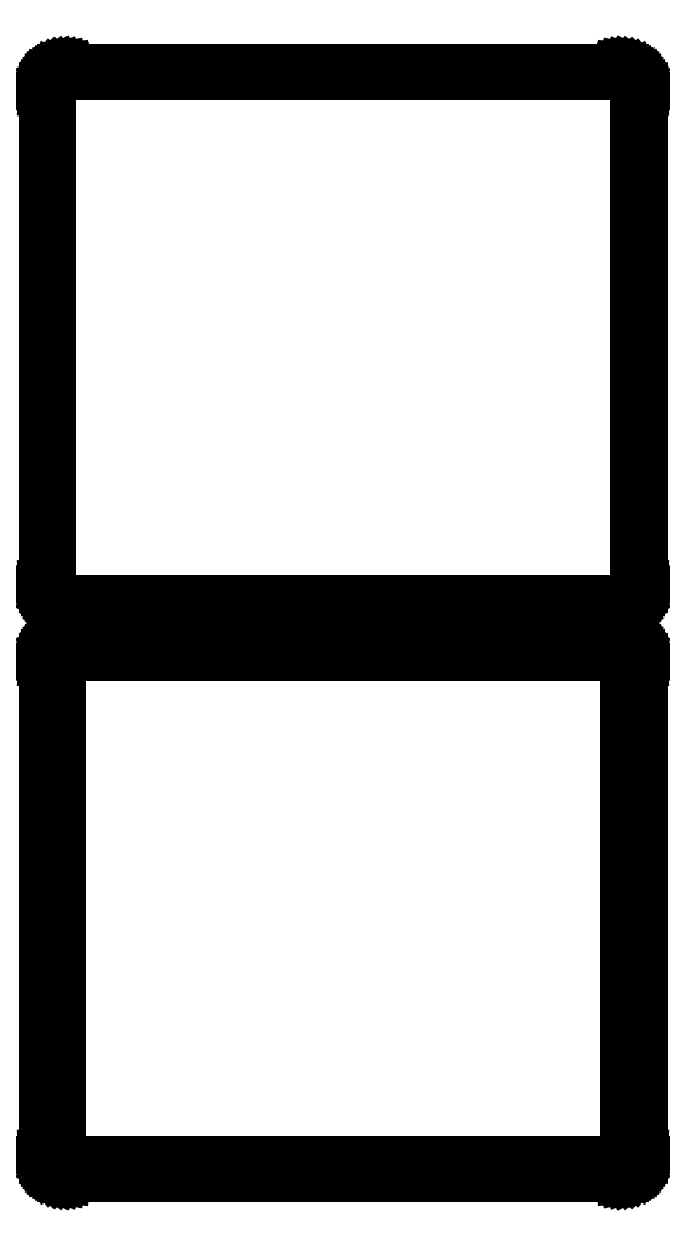
<metadata>
{"format":"dxf","ext":"dxf","renderer":"ezdxf+matplotlib","layout":"modelspace","background":"white","min_lineweight":24,"dpi":150}
</metadata>
<code>
0
SECTION
2
ENTITIES
0
LINE
8
0
10
70.94
20
364.6
11
71.55
21
364.7
0
LINE
8
0
10
71.55
20
364.7
11
72.13
21
365
0
LINE
8
0
10
72.13
20
365
11
72.68
21
365.3
0
LINE
8
0
10
72.68
20
365.3
11
73.19
21
365.6
0
LINE
8
0
10
73.19
20
365.6
11
73.64
21
366.1
0
LINE
8
0
10
73.64
20
366.1
11
74.05
21
366.6
0
LINE
8
0
10
74.05
20
366.6
11
74.38
21
367.1
0
LINE
8
0
10
74.38
20
367.1
11
74.65
21
367.7
0
LINE
8
0
10
74.65
20
367.7
11
74.84
21
368.3
0
LINE
8
0
10
74.84
20
368.3
11
74.96
21
368.9
0
LINE
8
0
10
74.96
20
368.9
11
75
21
369.5
0
LINE
8
0
10
75
20
369.5
11
75
21
494.5
0
LINE
8
0
10
75
20
494.5
11
74.96
21
495.1
0
LINE
8
0
10
74.96
20
495.1
11
74.84
21
495.7
0
LINE
8
0
10
74.84
20
495.7
11
74.65
21
496.3
0
LINE
8
0
10
74.65
20
496.3
11
74.38
21
496.9
0
LINE
8
0
10
74.38
20
496.9
11
74.05
21
497.4
0
LINE
8
0
10
74.05
20
497.4
11
73.64
21
497.9
0
LINE
8
0
10
73.64
20
497.9
11
73.19
21
498.4
0
LINE
8
0
10
73.19
20
498.4
11
72.68
21
498.7
0
LINE
8
0
10
72.68
20
498.7
11
72.13
21
499
0
LINE
8
0
10
72.13
20
499
11
71.55
21
499.3
0
LINE
8
0
10
71.55
20
499.3
11
70.94
21
499.4
0
LINE
8
0
10
70.94
20
499.4
11
70.31
21
499.5
0
LINE
8
0
10
70.31
20
499.5
11
-70.31
21
499.5
0
LINE
8
0
10
-70.31
20
499.5
11
-70.94
21
499.4
0
LINE
8
0
10
-70.94
20
499.4
11
-71.55
21
499.3
0
LINE
8
0
10
-71.55
20
499.3
11
-72.13
21
499
0
LINE
8
0
10
-72.13
20
499
11
-72.68
21
498.7
0
LINE
8
0
10
-72.68
20
498.7
11
-73.19
21
498.4
0
LINE
8
0
10
-73.19
20
498.4
11
-73.64
21
497.9
0
LINE
8
0
10
-73.64
20
497.9
11
-74.05
21
497.4
0
LINE
8
0
10
-74.05
20
497.4
11
-74.38
21
496.9
0
LINE
8
0
10
-74.38
20
496.9
11
-74.65
21
496.3
0
LINE
8
0
10
-74.65
20
496.3
11
-74.84
21
495.7
0
LINE
8
0
10
-74.84
20
495.7
11
-74.96
21
495.1
0
LINE
8
0
10
-74.96
20
495.1
11
-75
21
494.5
0
LINE
8
0
10
-75
20
494.5
11
-75
21
369.5
0
LINE
8
0
10
-75
20
369.5
11
-74.96
21
368.9
0
LINE
8
0
10
-74.96
20
368.9
11
-74.84
21
368.3
0
LINE
8
0
10
-74.84
20
368.3
11
-74.65
21
367.7
0
LINE
8
0
10
-74.65
20
367.7
11
-74.38
21
367.1
0
LINE
8
0
10
-74.38
20
367.1
11
-74.05
21
366.6
0
LINE
8
0
10
-74.05
20
366.6
11
-73.64
21
366.1
0
LINE
8
0
10
-73.64
20
366.1
11
-73.19
21
365.6
0
LINE
8
0
10
-73.19
20
365.6
11
-72.68
21
365.3
0
LINE
8
0
10
-72.68
20
365.3
11
-72.13
21
365
0
LINE
8
0
10
-72.13
20
365
11
-71.55
21
364.7
0
LINE
8
0
10
-71.55
20
364.7
11
-70.94
21
364.6
0
LINE
8
0
10
-70.94
20
364.6
11
-70.31
21
364.5
0
LINE
8
0
10
-70.31
20
364.5
11
70.31
21
364.5
0
LINE
8
0
10
70.31
20
364.5
11
70.94
21
364.6
0
LINE
8
0
10
-70.04
20
365.2
11
-70.61
21
365.3
0
LINE
8
0
10
-70.61
20
365.3
11
-71.16
21
365.4
0
LINE
8
0
10
-71.16
20
365.4
11
-71.7
21
365.6
0
LINE
8
0
10
-71.7
20
365.6
11
-72.2
21
365.9
0
LINE
8
0
10
-72.2
20
365.9
11
-72.67
21
366.2
0
LINE
8
0
10
-72.67
20
366.2
11
-73.09
21
366.6
0
LINE
8
0
10
-73.09
20
366.6
11
-73.45
21
367.1
0
LINE
8
0
10
-73.45
20
367.1
11
-73.76
21
367.5
0
LINE
8
0
10
-73.76
20
367.5
11
-74.01
21
368.1
0
LINE
8
0
10
-74.01
20
368.1
11
-74.18
21
368.6
0
LINE
8
0
10
-74.18
20
368.6
11
-74.29
21
369.2
0
LINE
8
0
10
-74.29
20
369.2
11
-74.33
21
369.8
0
LINE
8
0
10
-74.33
20
369.8
11
-74.33
21
494.2
0
LINE
8
0
10
-74.33
20
494.2
11
-74.29
21
494.8
0
LINE
8
0
10
-74.29
20
494.8
11
-74.18
21
495.4
0
LINE
8
0
10
-74.18
20
495.4
11
-74.01
21
495.9
0
LINE
8
0
10
-74.01
20
495.9
11
-73.76
21
496.5
0
LINE
8
0
10
-73.76
20
496.5
11
-73.45
21
496.9
0
LINE
8
0
10
-73.45
20
496.9
11
-73.09
21
497.4
0
LINE
8
0
10
-73.09
20
497.4
11
-72.67
21
497.8
0
LINE
8
0
10
-72.67
20
497.8
11
-72.2
21
498.1
0
LINE
8
0
10
-72.2
20
498.1
11
-71.7
21
498.4
0
LINE
8
0
10
-71.7
20
498.4
11
-71.16
21
498.6
0
LINE
8
0
10
-71.16
20
498.6
11
-70.61
21
498.7
0
LINE
8
0
10
-70.61
20
498.7
11
-70.04
21
498.8
0
LINE
8
0
10
-70.04
20
498.8
11
70.04
21
498.8
0
LINE
8
0
10
70.04
20
498.8
11
70.61
21
498.7
0
LINE
8
0
10
70.61
20
498.7
11
71.16
21
498.6
0
LINE
8
0
10
71.16
20
498.6
11
71.7
21
498.4
0
LINE
8
0
10
71.7
20
498.4
11
72.2
21
498.1
0
LINE
8
0
10
72.2
20
498.1
11
72.67
21
497.8
0
LINE
8
0
10
72.67
20
497.8
11
73.09
21
497.4
0
LINE
8
0
10
73.09
20
497.4
11
73.45
21
496.9
0
LINE
8
0
10
73.45
20
496.9
11
73.76
21
496.5
0
LINE
8
0
10
73.76
20
496.5
11
74.01
21
495.9
0
LINE
8
0
10
74.01
20
495.9
11
74.18
21
495.4
0
LINE
8
0
10
74.18
20
495.4
11
74.29
21
494.8
0
LINE
8
0
10
74.29
20
494.8
11
74.33
21
494.2
0
LINE
8
0
10
74.33
20
494.2
11
74.33
21
369.8
0
LINE
8
0
10
74.33
20
369.8
11
74.29
21
369.2
0
LINE
8
0
10
74.29
20
369.2
11
74.18
21
368.6
0
LINE
8
0
10
74.18
20
368.6
11
74.01
21
368.1
0
LINE
8
0
10
74.01
20
368.1
11
73.76
21
367.5
0
LINE
8
0
10
73.76
20
367.5
11
73.45
21
367.1
0
LINE
8
0
10
73.45
20
367.1
11
73.09
21
366.6
0
LINE
8
0
10
73.09
20
366.6
11
72.67
21
366.2
0
LINE
8
0
10
72.67
20
366.2
11
72.2
21
365.9
0
LINE
8
0
10
72.2
20
365.9
11
71.7
21
365.6
0
LINE
8
0
10
71.7
20
365.6
11
71.16
21
365.4
0
LINE
8
0
10
71.16
20
365.4
11
70.61
21
365.3
0
LINE
8
0
10
70.61
20
365.3
11
70.04
21
365.2
0
LINE
8
0
10
70.04
20
365.2
11
-70.04
21
365.2
0
LINE
8
0
10
70.94
20
220.6
11
71.55
21
220.7
0
LINE
8
0
10
71.55
20
220.7
11
72.13
21
221
0
LINE
8
0
10
72.13
20
221
11
72.68
21
221.3
0
LINE
8
0
10
72.68
20
221.3
11
73.19
21
221.6
0
LINE
8
0
10
73.19
20
221.6
11
73.64
21
222.1
0
LINE
8
0
10
73.64
20
222.1
11
74.05
21
222.6
0
LINE
8
0
10
74.05
20
222.6
11
74.38
21
223.1
0
LINE
8
0
10
74.38
20
223.1
11
74.65
21
223.7
0
LINE
8
0
10
74.65
20
223.7
11
74.84
21
224.3
0
LINE
8
0
10
74.84
20
224.3
11
74.96
21
224.9
0
LINE
8
0
10
74.96
20
224.9
11
75
21
225.5
0
LINE
8
0
10
75
20
225.5
11
75
21
350.5
0
LINE
8
0
10
75
20
350.5
11
74.96
21
351.1
0
LINE
8
0
10
74.96
20
351.1
11
74.84
21
351.7
0
LINE
8
0
10
74.84
20
351.7
11
74.65
21
352.3
0
LINE
8
0
10
74.65
20
352.3
11
74.38
21
352.9
0
LINE
8
0
10
74.38
20
352.9
11
74.05
21
353.4
0
LINE
8
0
10
74.05
20
353.4
11
73.64
21
353.9
0
LINE
8
0
10
73.64
20
353.9
11
73.19
21
354.4
0
LINE
8
0
10
73.19
20
354.4
11
72.68
21
354.7
0
LINE
8
0
10
72.68
20
354.7
11
72.13
21
355
0
LINE
8
0
10
72.13
20
355
11
71.55
21
355.3
0
LINE
8
0
10
71.55
20
355.3
11
70.94
21
355.4
0
LINE
8
0
10
70.94
20
355.4
11
70.31
21
355.5
0
LINE
8
0
10
70.31
20
355.5
11
-70.31
21
355.5
0
LINE
8
0
10
-70.31
20
355.5
11
-70.94
21
355.4
0
LINE
8
0
10
-70.94
20
355.4
11
-71.55
21
355.3
0
LINE
8
0
10
-71.55
20
355.3
11
-72.13
21
355
0
LINE
8
0
10
-72.13
20
355
11
-72.68
21
354.7
0
LINE
8
0
10
-72.68
20
354.7
11
-73.19
21
354.4
0
LINE
8
0
10
-73.19
20
354.4
11
-73.64
21
353.9
0
LINE
8
0
10
-73.64
20
353.9
11
-74.05
21
353.4
0
LINE
8
0
10
-74.05
20
353.4
11
-74.38
21
352.9
0
LINE
8
0
10
-74.38
20
352.9
11
-74.65
21
352.3
0
LINE
8
0
10
-74.65
20
352.3
11
-74.84
21
351.7
0
LINE
8
0
10
-74.84
20
351.7
11
-74.96
21
351.1
0
LINE
8
0
10
-74.96
20
351.1
11
-75
21
350.5
0
LINE
8
0
10
-75
20
350.5
11
-75
21
225.5
0
LINE
8
0
10
-75
20
225.5
11
-74.96
21
224.9
0
LINE
8
0
10
-74.96
20
224.9
11
-74.84
21
224.3
0
LINE
8
0
10
-74.84
20
224.3
11
-74.65
21
223.7
0
LINE
8
0
10
-74.65
20
223.7
11
-74.38
21
223.1
0
LINE
8
0
10
-74.38
20
223.1
11
-74.05
21
222.6
0
LINE
8
0
10
-74.05
20
222.6
11
-73.64
21
222.1
0
LINE
8
0
10
-73.64
20
222.1
11
-73.19
21
221.6
0
LINE
8
0
10
-73.19
20
221.6
11
-72.68
21
221.3
0
LINE
8
0
10
-72.68
20
221.3
11
-72.13
21
221
0
LINE
8
0
10
-72.13
20
221
11
-71.55
21
220.7
0
LINE
8
0
10
-71.55
20
220.7
11
-70.94
21
220.6
0
LINE
8
0
10
-70.94
20
220.6
11
-70.31
21
220.5
0
LINE
8
0
10
-70.31
20
220.5
11
70.31
21
220.5
0
LINE
8
0
10
70.31
20
220.5
11
70.94
21
220.6
0
LINE
8
0
10
-69.88
20
223.6
11
-70.15
21
223.7
0
LINE
8
0
10
-70.15
20
223.7
11
-70.4
21
223.7
0
LINE
8
0
10
-70.4
20
223.7
11
-70.65
21
223.8
0
LINE
8
0
10
-70.65
20
223.8
11
-70.88
21
224
0
LINE
8
0
10
-70.88
20
224
11
-71.09
21
224.1
0
LINE
8
0
10
-71.09
20
224.1
11
-71.29
21
224.3
0
LINE
8
0
10
-71.29
20
224.3
11
-71.46
21
224.5
0
LINE
8
0
10
-71.46
20
224.5
11
-71.6
21
224.7
0
LINE
8
0
10
-71.6
20
224.7
11
-71.71
21
225
0
LINE
8
0
10
-71.71
20
225
11
-71.79
21
225.2
0
LINE
8
0
10
-71.79
20
225.2
11
-71.84
21
225.5
0
LINE
8
0
10
-71.84
20
225.5
11
-71.86
21
225.8
0
LINE
8
0
10
-71.86
20
225.8
11
-71.86
21
350.2
0
LINE
8
0
10
-71.86
20
350.2
11
-71.84
21
350.5
0
LINE
8
0
10
-71.84
20
350.5
11
-71.79
21
350.8
0
LINE
8
0
10
-71.79
20
350.8
11
-71.71
21
351
0
LINE
8
0
10
-71.71
20
351
11
-71.6
21
351.3
0
LINE
8
0
10
-71.6
20
351.3
11
-71.46
21
351.5
0
LINE
8
0
10
-71.46
20
351.5
11
-71.29
21
351.7
0
LINE
8
0
10
-71.29
20
351.7
11
-71.09
21
351.9
0
LINE
8
0
10
-71.09
20
351.9
11
-70.88
21
352
0
LINE
8
0
10
-70.88
20
352
11
-70.65
21
352.2
0
LINE
8
0
10
-70.65
20
352.2
11
-70.4
21
352.3
0
LINE
8
0
10
-70.4
20
352.3
11
-70.15
21
352.3
0
LINE
8
0
10
-70.15
20
352.3
11
-69.88
21
352.4
0
LINE
8
0
10
-69.88
20
352.4
11
69.88
21
352.4
0
LINE
8
0
10
69.88
20
352.4
11
70.15
21
352.3
0
LINE
8
0
10
70.15
20
352.3
11
70.4
21
352.3
0
LINE
8
0
10
70.4
20
352.3
11
70.65
21
352.2
0
LINE
8
0
10
70.65
20
352.2
11
70.88
21
352
0
LINE
8
0
10
70.88
20
352
11
71.09
21
351.9
0
LINE
8
0
10
71.09
20
351.9
11
71.29
21
351.7
0
LINE
8
0
10
71.29
20
351.7
11
71.46
21
351.5
0
LINE
8
0
10
71.46
20
351.5
11
71.6
21
351.3
0
LINE
8
0
10
71.6
20
351.3
11
71.71
21
351
0
LINE
8
0
10
71.71
20
351
11
71.79
21
350.8
0
LINE
8
0
10
71.79
20
350.8
11
71.84
21
350.5
0
LINE
8
0
10
71.84
20
350.5
11
71.86
21
350.2
0
LINE
8
0
10
71.86
20
350.2
11
71.86
21
225.8
0
LINE
8
0
10
71.86
20
225.8
11
71.84
21
225.5
0
LINE
8
0
10
71.84
20
225.5
11
71.79
21
225.2
0
LINE
8
0
10
71.79
20
225.2
11
71.71
21
225
0
LINE
8
0
10
71.71
20
225
11
71.6
21
224.7
0
LINE
8
0
10
71.6
20
224.7
11
71.46
21
224.5
0
LINE
8
0
10
71.46
20
224.5
11
71.29
21
224.3
0
LINE
8
0
10
71.29
20
224.3
11
71.09
21
224.1
0
LINE
8
0
10
71.09
20
224.1
11
70.88
21
224
0
LINE
8
0
10
70.88
20
224
11
70.65
21
223.8
0
LINE
8
0
10
70.65
20
223.8
11
70.4
21
223.7
0
LINE
8
0
10
70.4
20
223.7
11
70.15
21
223.7
0
LINE
8
0
10
70.15
20
223.7
11
69.88
21
223.6
0
LINE
8
0
10
69.88
20
223.6
11
-69.88
21
223.6
0
ENDSEC
0
EOF

</code>
